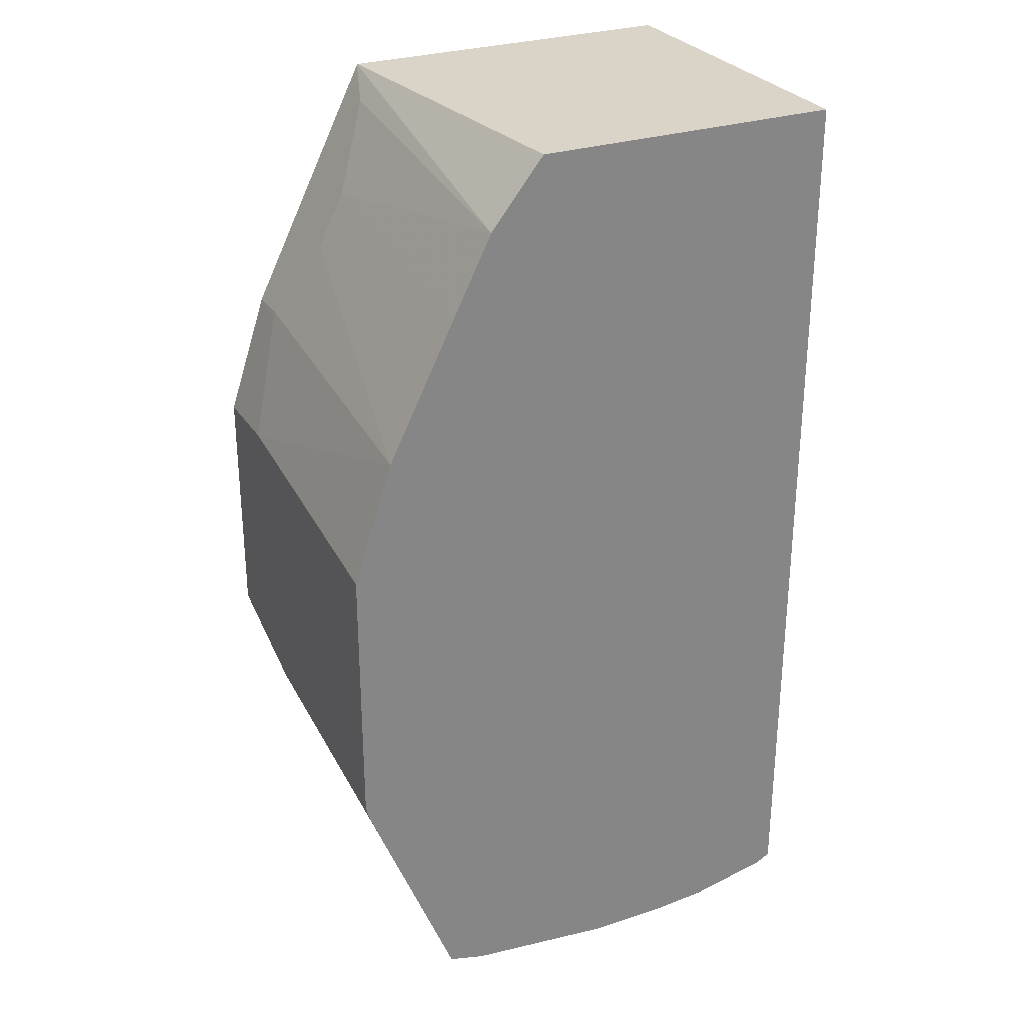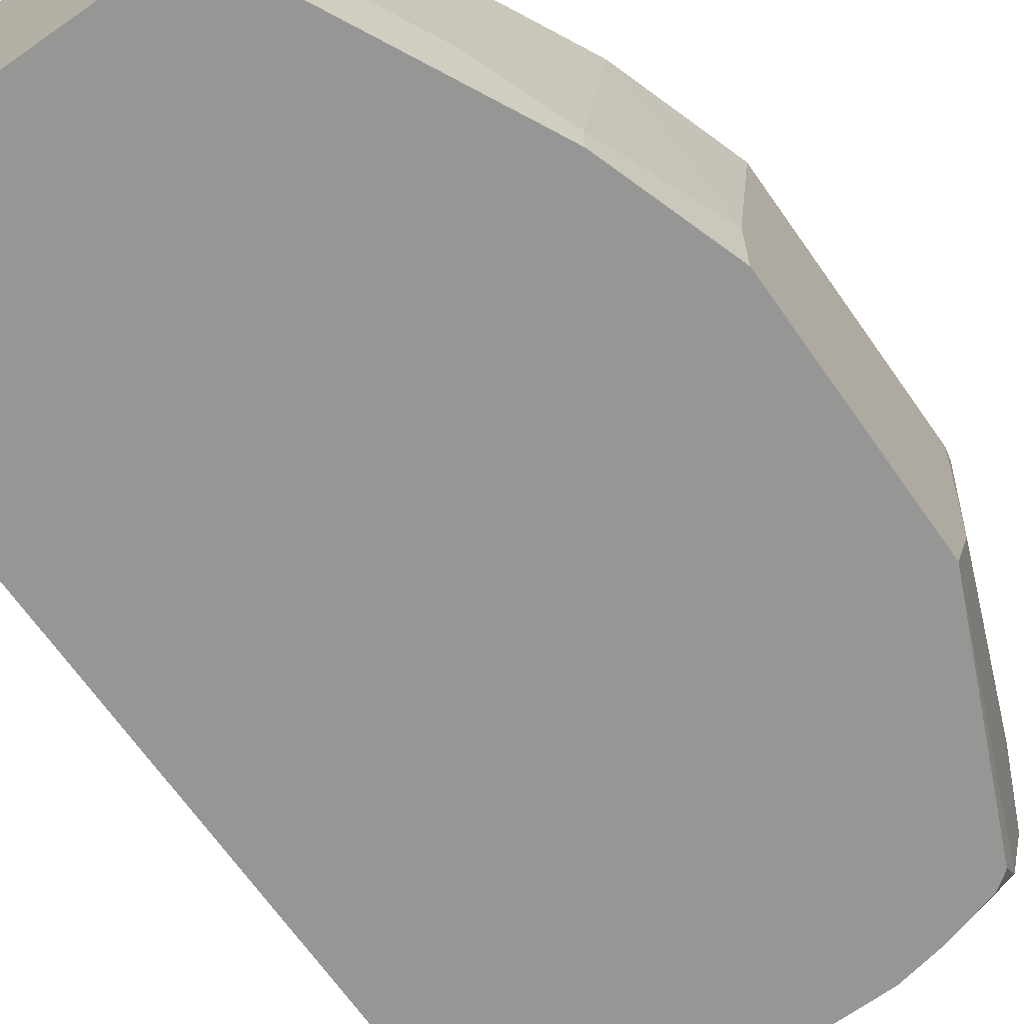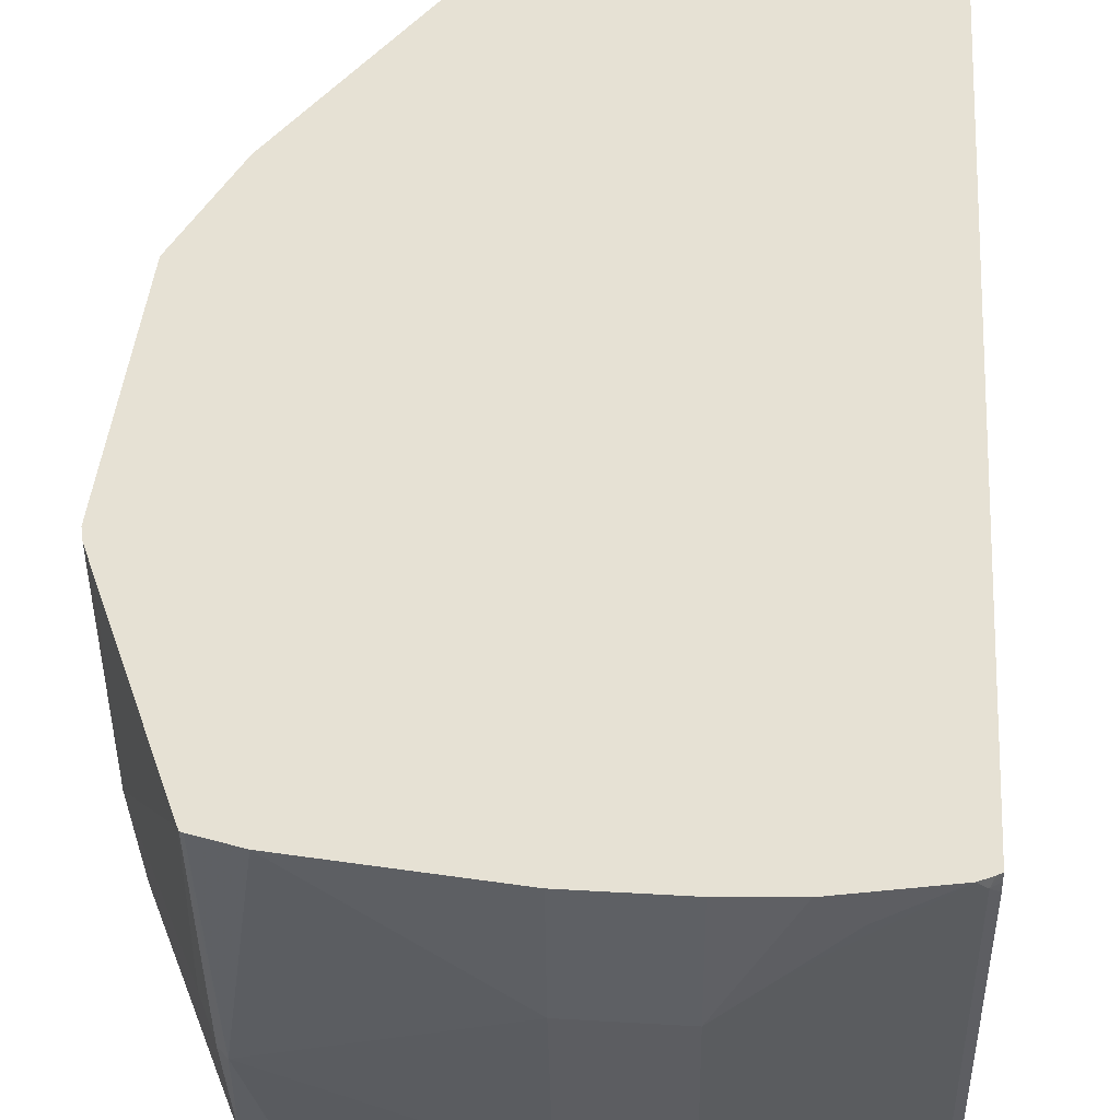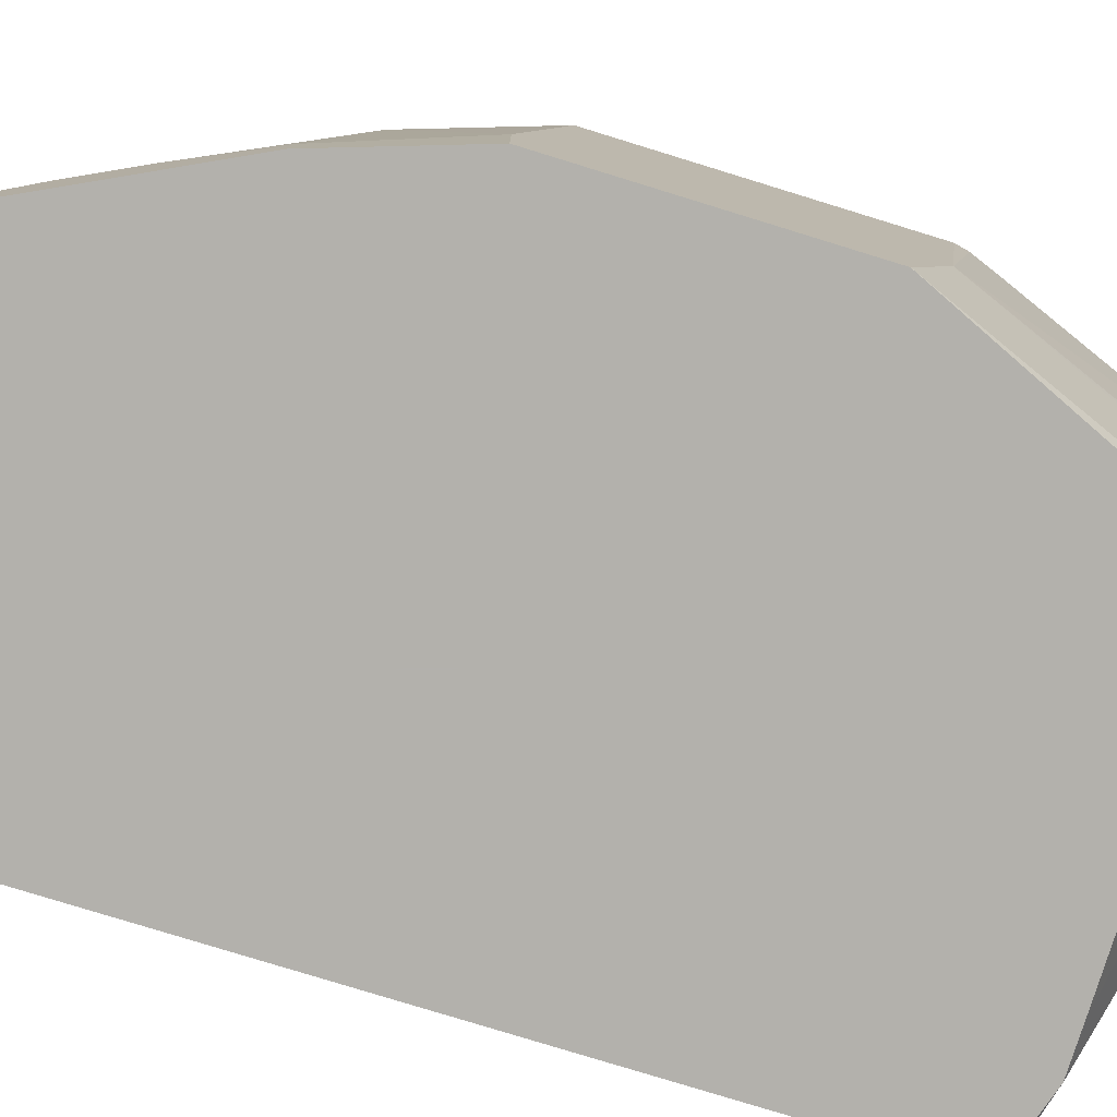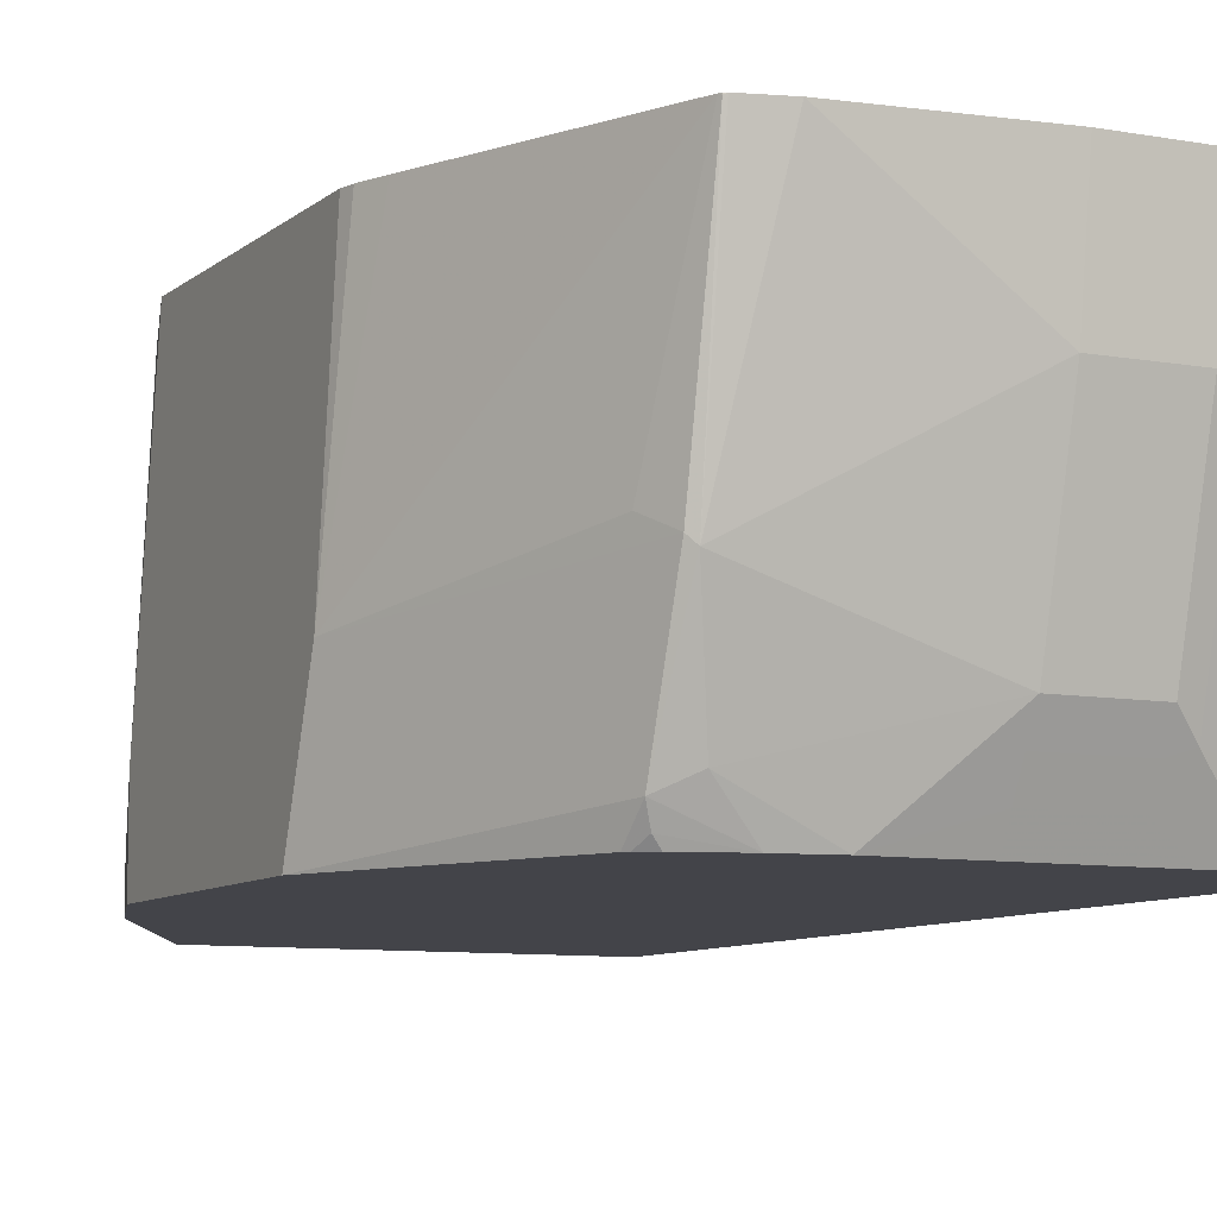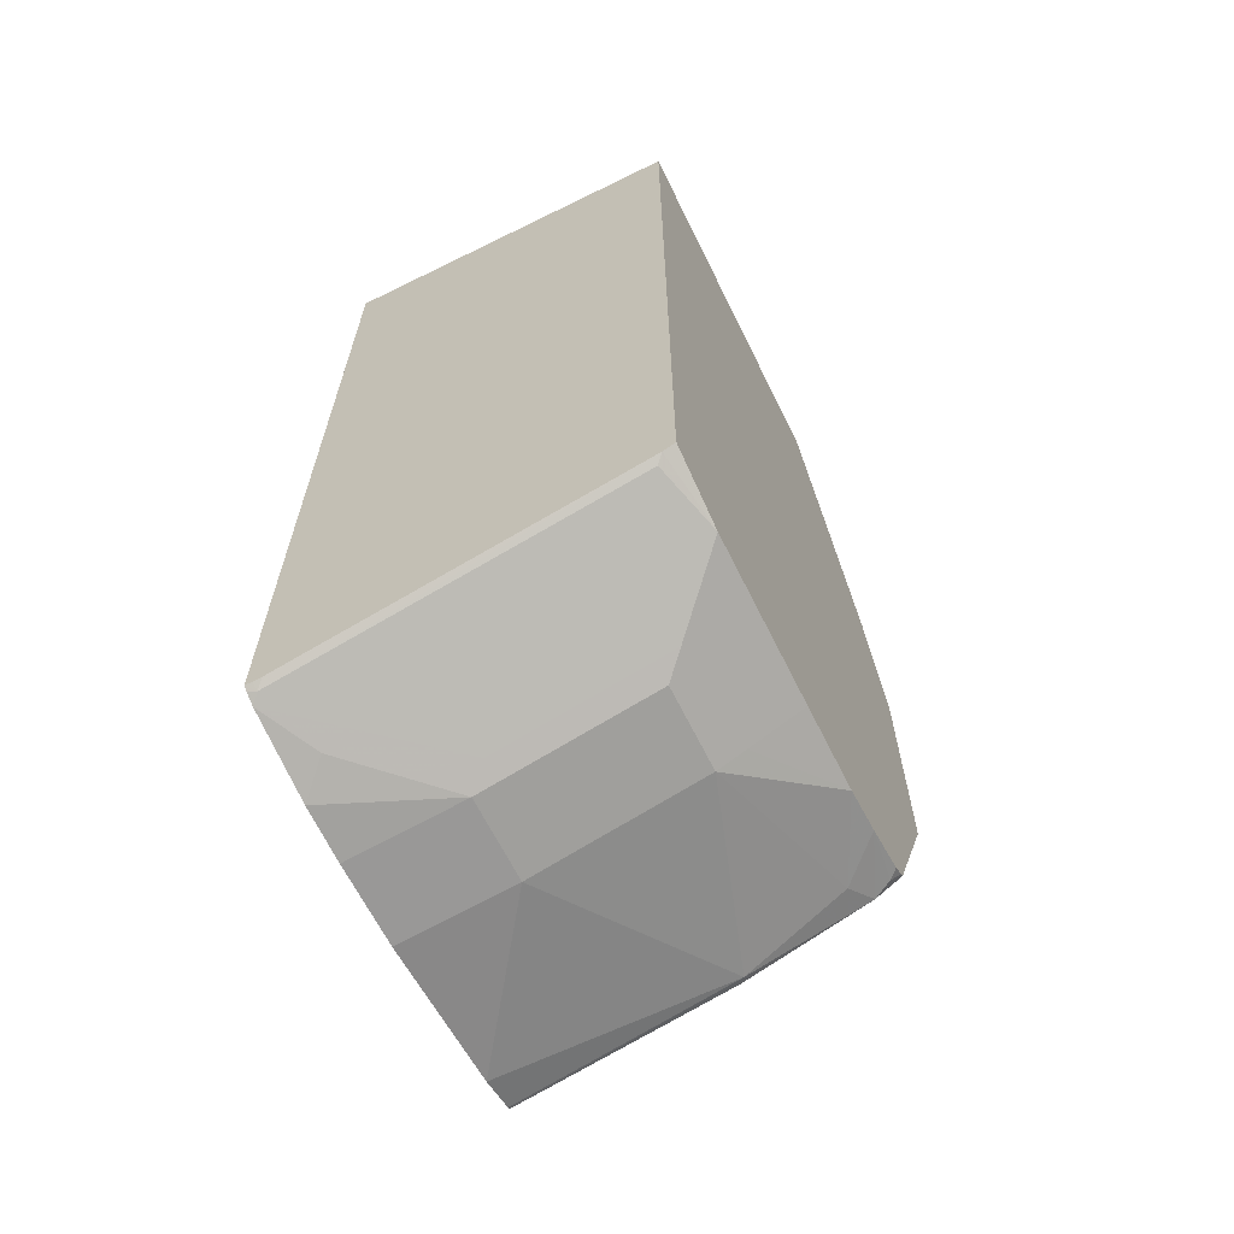
<metadata>
{"format":"obj","ext":"obj","renderer":"f3d","projection":"perspective","resolution":1024,"background":"white","views":[{"elev":28.7,"azim":153.7,"up":"+Z"},{"elev":-67.7,"azim":35.1,"up":"+Y"},{"elev":39.3,"azim":-175.8,"up":"+Y"},{"elev":-79.1,"azim":72.9,"up":"+Y"},{"elev":-8.5,"azim":153.5,"up":"+Y"},{"elev":-65.0,"azim":-63.7,"up":"+Z"}]}
</metadata>
<code>
v 0.1387 0.1006 -0.1832
v 0.283 0.1006 -0.1832
v 0.1387 0.2447 -0.1832
v 0.1387 0.1006 -0.5241
v 0.2833 0.1006 -0.1837
v 0.2886 0.2447 -0.2109
v 0.2664 0.2447 -0.1832
v 0.1387 0.2447 -0.5602
v 0.1387 0.1055 -0.5265
v 0.1672 0.1006 -0.533
v 0.2888 0.1006 -0.1947
v 0.2886 0.1165 -0.1943
v 0.3052 0.1332 -0.2276
v 0.3052 0.2447 -0.2442
v 0.1404 0.2447 -0.5613
v 0.1415 0.2414 -0.5619
v 0.1387 0.242 -0.56
v 0.1415 0.1082 -0.5286
v 0.1387 0.2386 -0.5598
v 0.1842 0.1006 -0.5331
v 0.1915 0.1249 -0.5452
v 0.3055 0.1006 -0.2281
v 0.2941 0.1165 -0.2053
v 0.3108 0.1332 -0.2387
v 0.3108 0.2447 -0.2553
v 0.1448 0.2447 -0.5635
v 0.1915 0.1915 -0.5619
v 0.1499 0.1165 -0.5328
v 0.1998 0.1221 -0.5439
v 0.1998 0.111 -0.5383
v 0.2331 0.1006 -0.5331
v 0.1998 0.1332 -0.5494
v 0.3277 0.1006 -0.2725
v 0.333 0.1165 -0.2831
v 0.3163 0.1332 -0.2497
v 0.333 0.2447 -0.2997
v 0.3258 0.2447 -0.2852
v 0.1665 0.2331 -0.5661
v 0.1832 0.2164 -0.5661
v 0.1781 0.2447 -0.5704
v 0.1998 0.1998 -0.5661
v 0.2331 0.1221 -0.5439
v 0.2331 0.111 -0.5383
v 0.2671 0.1006 -0.5328
v 0.2331 0.1332 -0.5494
v 0.333 0.1006 -0.2831
v 0.3496 0.1332 -0.333
v 0.3496 0.2447 -0.3497
v 0.1998 0.2447 -0.5719
v 0.2331 0.1998 -0.5661
v 0.2997 0.1165 -0.5328
v 0.2855 0.1006 -0.5292
v 0.308 0.1582 -0.5452
v 0.3496 0.1006 -0.333
v 0.3496 0.2447 -0.4611
v 0.2331 0.2447 -0.5719
v 0.2952 0.2447 -0.565
v 0.3108 0.111 -0.5272
v 0.308 0.1041 -0.5244
v 0.3051 0.1006 -0.5234
v 0.3108 0.161 -0.5439
v 0.3098 0.2447 -0.561
v 0.3108 0.2442 -0.5605
v 0.3496 0.1006 -0.4329
v 0.3496 0.1499 -0.4495
v 0.3485 0.2447 -0.4661
v 0.3119 0.1006 -0.5185
v 0.3103 0.1006 -0.5199
v 0.3441 0.1443 -0.4606
v 0.3163 0.1665 -0.5328
v 0.3113 0.2447 -0.5595
v 0.3108 0.2447 -0.5605
v 0.3446 0.2447 -0.4763
f 32 50 45
f 34 54 47
f 32 41 50
f 31 43 44
f 33 46 34
f 34 46 54
f 38 40 39
f 34 36 35
f 36 47 48
f 39 40 41
f 40 49 41
f 29 43 30
f 41 49 56
f 41 56 50
f 34 47 36
f 29 42 43
f 24 35 36
f 29 32 45
f 21 28 27
f 42 44 43
f 21 27 32
f 21 32 29
f 22 33 24
f 24 33 34
f 29 45 42
f 24 34 35
f 24 37 25
f 26 38 39
f 26 39 27
f 26 40 38
f 27 39 41
f 27 41 32
f 24 36 37
f 42 45 44
f 58 64 67
f 44 45 51
f 58 68 59
f 58 61 69
f 58 69 64
f 59 68 60
f 61 70 65
f 61 65 69
f 58 67 68
f 61 63 71
f 62 72 63
f 63 72 71
f 64 69 65
f 65 73 66
f 65 70 71
f 20 43 31
f 65 71 73
f 44 51 52
f 55 65 66
f 53 62 63
f 45 50 53
f 45 53 51
f 47 54 64
f 47 64 65
f 47 65 55
f 47 55 48
f 53 63 61
f 50 56 57
f 51 58 52
f 51 53 58
f 52 58 59
f 52 59 60
f 53 61 58
f 53 57 62
f 50 57 53
f 20 30 43
f 61 71 70
f 20 21 29
f 1 46 33
f 1 33 22
f 1 22 11
f 1 11 5
f 1 5 2
f 2 5 6
f 1 54 46
f 2 6 7
f 3 6 14
f 3 14 25
f 3 25 37
f 3 37 36
f 3 36 48
f 3 48 55
f 3 7 6
f 3 55 66
f 1 64 54
f 1 68 67
f 20 29 30
f 1 2 7
f 1 7 3
f 1 3 8
f 1 8 17
f 1 17 19
f 1 67 64
f 1 19 9
f 1 4 10
f 1 20 31
f 1 31 44
f 1 44 52
f 1 52 60
f 1 60 68
f 1 9 4
f 3 66 73
f 1 10 20
f 3 71 72
f 10 18 21
f 10 21 20
f 11 22 24
f 11 24 13
f 11 13 23
f 12 23 13
f 9 16 18
f 13 24 25
f 16 19 17
f 16 26 27
f 16 27 28
f 16 28 18
f 18 28 21
f 3 73 71
f 13 25 14
f 9 19 16
f 15 26 16
f 8 16 17
f 3 72 62
f 9 18 10
f 3 57 56
f 3 56 49
f 3 49 40
f 3 40 26
f 3 26 15
f 3 15 8
f 3 62 57
f 8 15 16
f 4 9 10
f 5 11 23
f 5 23 12
f 5 12 6
f 6 12 13
f 6 13 14

</code>
